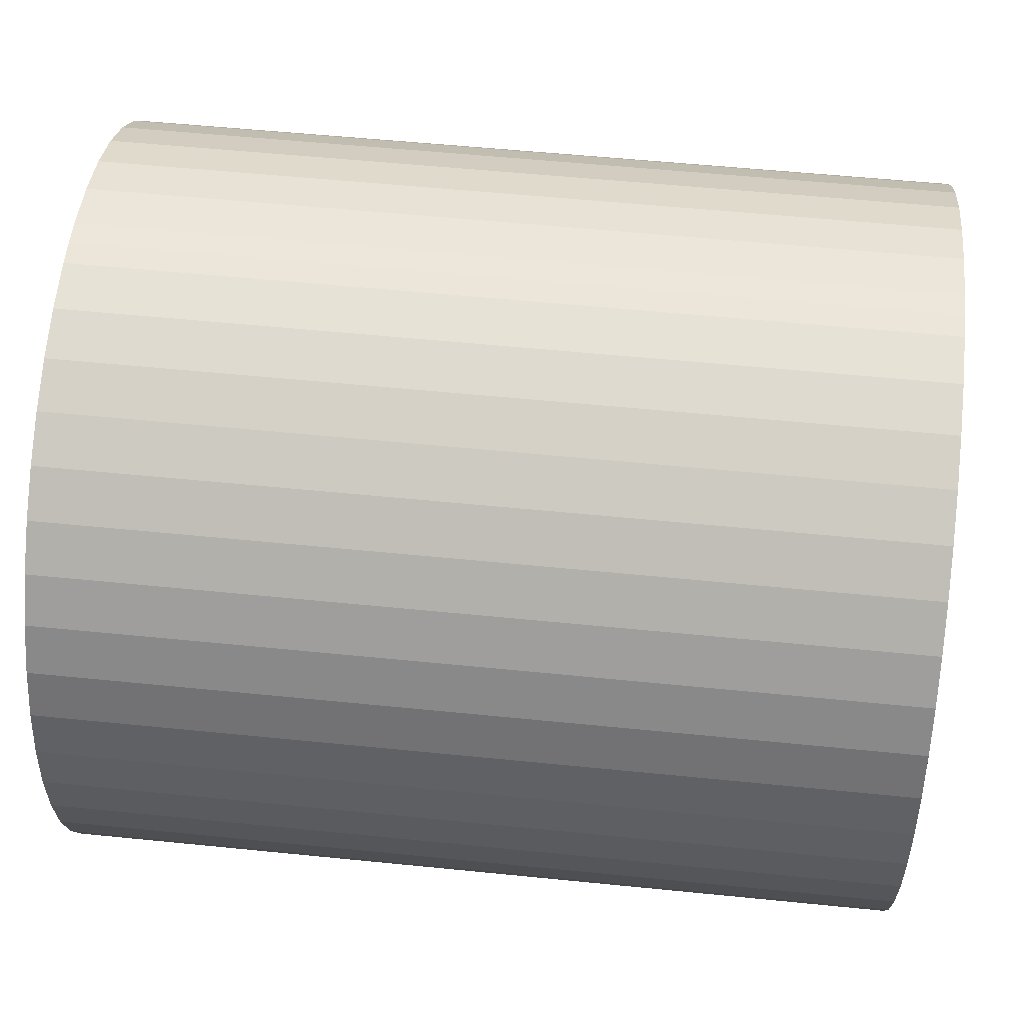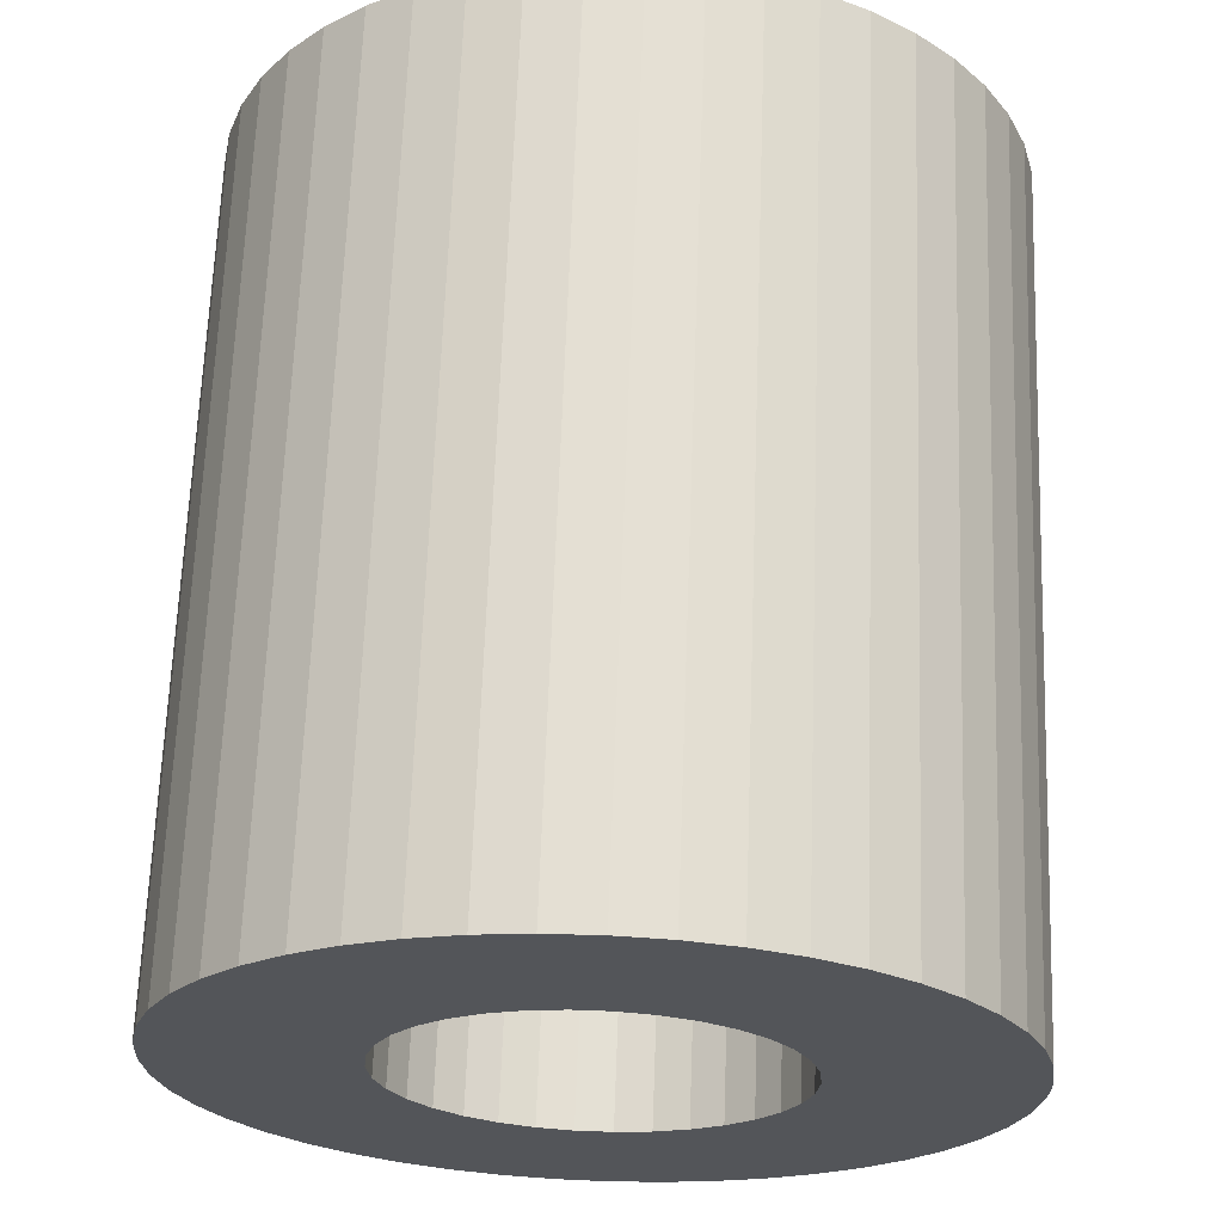
<metadata>
{"format":"obj","ext":"obj","renderer":"f3d","projection":"perspective","resolution":1024,"background":"white","views":[{"elev":54.8,"azim":6.1,"up":"+Y"},{"elev":66.0,"azim":92.1,"up":"+Z"}]}
</metadata>
<code>
v 0.2157 0.000415 0.02802
v 0.2157 0.001497 0.02363
v 0.2157 0.001231 0.02817
v 0.2157 0.002666 0.0239
v 0.2157 0.002006 0.02847
v 0.2157 0.003788 0.02434
v 0.2157 0.004843 0.02491
v 0.2157 0.002712 0.02891
v 0.2157 0.005811 0.02563
v 0.2157 0.003326 0.02947
v 0.2157 0.006675 0.02646
v 0.2157 0.003826 0.03013
v 0.2157 -0.002006 0.02847
v 0.2157 -0.003235 0.0241
v 0.2157 -0.001231 0.02817
v 0.2157 -0.002086 0.02374
v 0.2157 -0.000415 0.02802
v 0.2157 -0.000901 0.02354
v 0.2157 0.000301 0.02351
v 0.2157 0.001231 0.03683
v 0.2157 0.001497 0.04138
v 0.2157 0.000415 0.03698
v 0.2157 0.000301 0.04149
v 0.2157 -0.000415 0.03698
v 0.2157 -0.000901 0.04145
v 0.2157 -0.001231 0.03683
v 0.2157 -0.003826 0.03013
v 0.2157 -0.007063 0.02692
v 0.2157 -0.003326 0.02947
v 0.2157 -0.006257 0.02603
v 0.2157 -0.002712 0.02891
v 0.2157 -0.005339 0.02525
v 0.2157 -0.004325 0.02461
v 0.2157 -0.002086 0.04126
v 0.2157 -0.003235 0.0409
v 0.2157 -0.002006 0.03653
v 0.2157 -0.004325 0.04039
v 0.2157 -0.002712 0.03609
v 0.2157 -0.005339 0.03975
v 0.2157 -0.003326 0.03553
v 0.2157 0.002712 0.03609
v 0.2157 0.004843 0.04009
v 0.2157 0.002006 0.03653
v 0.2157 0.003788 0.04066
v 0.2157 0.002666 0.0411
v 0.2157 0.00898 0.0319
v 0.2157 0.0045 0.0325
v 0.2157 0.004423 0.03167
v 0.2157 0.004196 0.03413
v 0.2157 0.008033 0.03656
v 0.2157 0.003826 0.03487
v 0.2157 0.00742 0.03759
v 0.2157 0.003326 0.03553
v 0.2157 0.006675 0.03854
v 0.2157 0.005811 0.03937
v 0.2157 0.009 0.0325
v 0.2157 0.00898 0.0331
v 0.2157 0.004423 0.03333
v 0.2157 0.00882 0.03429
v 0.2157 0.008502 0.03545
v 0.2157 0.00742 0.02741
v 0.2157 0.008033 0.02844
v 0.2157 0.004196 0.03087
v 0.2157 0.008502 0.02955
v 0.2157 0.00882 0.03071
v 0.2157 -0.004423 0.03167
v 0.2157 -0.00868 0.03012
v 0.2157 -0.004196 0.03087
v 0.2157 -0.008286 0.02899
v 0.2157 -0.007744 0.02791
v 0.2157 -0.004196 0.03413
v 0.2157 -0.00868 0.03488
v 0.2157 -0.004423 0.03333
v 0.2157 -0.00892 0.0337
v 0.2157 -0.0045 0.0325
v 0.2157 -0.009 0.0325
v 0.2157 -0.00892 0.0313
v 0.2157 -0.006257 0.03897
v 0.2157 -0.007063 0.03808
v 0.2157 -0.003826 0.03487
v 0.2157 -0.007744 0.03709
v 0.2157 -0.008286 0.03601
v 0.1958 -0.002006 0.03653
v 0.1958 -0.003235 0.0409
v 0.1958 -0.001231 0.03683
v 0.1958 -0.002086 0.04126
v 0.1958 -0.000415 0.03698
v 0.1958 -0.000901 0.04145
v 0.1958 0.000415 0.03698
v 0.1958 0.001231 0.02817
v 0.1958 0.001497 0.02363
v 0.1958 0.000415 0.02802
v 0.1958 0.000301 0.02351
v 0.1958 -0.000415 0.02802
v 0.1958 -0.000901 0.02354
v 0.1958 -0.001231 0.02817
v 0.1958 0.004196 0.03087
v 0.1958 0.008033 0.02844
v 0.1958 0.003826 0.03013
v 0.1958 0.00742 0.02741
v 0.1958 0.003326 0.02947
v 0.1958 0.006675 0.02646
v 0.1958 0.002712 0.02891
v 0.1958 0.000301 0.04149
v 0.1958 0.001497 0.04138
v 0.1958 0.001231 0.03683
v 0.1958 0.002666 0.0411
v 0.1958 0.002006 0.03653
v 0.1958 0.005811 0.02563
v 0.1958 0.004843 0.02491
v 0.1958 0.002006 0.02847
v 0.1958 0.003788 0.02434
v 0.1958 0.002666 0.0239
v 0.1958 0.00898 0.0331
v 0.1958 0.0045 0.0325
v 0.1958 0.004423 0.03333
v 0.1958 -0.002086 0.02374
v 0.1958 -0.003235 0.0241
v 0.1958 -0.002006 0.02847
v 0.1958 -0.004325 0.02461
v 0.1958 -0.002712 0.02891
v 0.1958 -0.005339 0.02525
v 0.1958 -0.003326 0.02947
v 0.1958 0.009 0.0325
v 0.1958 0.00898 0.0319
v 0.1958 0.004423 0.03167
v 0.1958 0.00882 0.03071
v 0.1958 0.008502 0.02955
v 0.1958 0.003788 0.04066
v 0.1958 0.004843 0.04009
v 0.1958 0.002712 0.03609
v 0.1958 0.005811 0.03937
v 0.1958 0.003326 0.03553
v 0.1958 0.006675 0.03854
v 0.1958 0.003826 0.03487
v 0.1958 -0.003826 0.03487
v 0.1958 -0.007063 0.03808
v 0.1958 -0.003326 0.03553
v 0.1958 -0.006257 0.03897
v 0.1958 -0.002712 0.03609
v 0.1958 -0.005339 0.03975
v 0.1958 -0.004325 0.04039
v 0.1958 -0.006257 0.02603
v 0.1958 -0.007063 0.02692
v 0.1958 -0.003826 0.03013
v 0.1958 -0.007744 0.02791
v 0.1958 -0.004196 0.03087
v 0.1958 0.00742 0.03759
v 0.1958 0.008033 0.03656
v 0.1958 0.004196 0.03413
v 0.1958 0.008502 0.03545
v 0.1958 0.00882 0.03429
v 0.1958 -0.008286 0.02899
v 0.1958 -0.00868 0.03012
v 0.1958 -0.004423 0.03167
v 0.1958 -0.00892 0.0313
v 0.1958 -0.0045 0.0325
v 0.1958 -0.009 0.0325
v 0.1958 -0.004423 0.03333
v 0.1958 -0.00892 0.0337
v 0.1958 -0.00868 0.03488
v 0.1958 -0.004196 0.03413
v 0.1958 -0.008286 0.03601
v 0.1958 -0.007744 0.03709
v 0.2157 0.00898 0.0331
v 0.2157 0.009 0.0325
v 0.1958 0.009 0.0325
v 0.1958 0.009 0.0325
v 0.2157 0.009 0.0325
v 0.1958 0.00898 0.0319
v 0.2157 0.00898 0.0319
v 0.1958 0.00898 0.0319
v 0.2157 0.00898 0.0319
v 0.2157 0.00882 0.03071
v 0.1958 0.00882 0.03071
v 0.1958 0.00882 0.03071
v 0.2157 0.00882 0.03071
v 0.2157 0.008502 0.02955
v 0.1958 0.008502 0.02955
v 0.1958 0.008502 0.02955
v 0.2157 0.008502 0.02955
v 0.2157 0.008033 0.02844
v 0.1958 0.008033 0.02844
v 0.1958 0.008033 0.02844
v 0.2157 0.008033 0.02844
v 0.2157 0.00742 0.02741
v 0.1958 0.00742 0.02741
v 0.1958 0.00742 0.02741
v 0.2157 0.00742 0.02741
v 0.2157 0.006675 0.02646
v 0.1958 0.006675 0.02646
v 0.1958 0.006675 0.02646
v 0.2157 0.006675 0.02646
v 0.2157 0.005811 0.02563
v 0.1958 0.005811 0.02563
v 0.1958 0.005811 0.02563
v 0.2157 0.005811 0.02563
v 0.2157 0.004843 0.02491
v 0.1958 0.004843 0.02491
v 0.1958 0.004843 0.02491
v 0.2157 0.004843 0.02491
v 0.2157 0.003788 0.02434
v 0.1958 0.003788 0.02434
v 0.1958 0.003788 0.02434
v 0.2157 0.003788 0.02434
v 0.2157 0.002666 0.0239
v 0.1958 0.002666 0.0239
v 0.1958 0.002666 0.0239
v 0.2157 0.002666 0.0239
v 0.2157 0.001497 0.02363
v 0.1958 0.001497 0.02363
v 0.1958 0.001497 0.02363
v 0.2157 0.001497 0.02363
v 0.2157 0.000301 0.02351
v 0.1958 0.000301 0.02351
v 0.1958 0.000301 0.02351
v 0.2157 0.000301 0.02351
v 0.2157 -0.000901 0.02354
v 0.1958 -0.000901 0.02354
v 0.1958 -0.000901 0.02354
v 0.2157 -0.000901 0.02354
v 0.2157 -0.002086 0.02374
v 0.1958 -0.002086 0.02374
v 0.1958 -0.002086 0.02374
v 0.2157 -0.002086 0.02374
v 0.2157 -0.003235 0.0241
v 0.1958 -0.003235 0.0241
v 0.1958 -0.003235 0.0241
v 0.2157 -0.003235 0.0241
v 0.2157 -0.004325 0.02461
v 0.1958 -0.004325 0.02461
v 0.1958 -0.004325 0.02461
v 0.2157 -0.004325 0.02461
v 0.2157 -0.005339 0.02525
v 0.1958 -0.005339 0.02525
v 0.1958 -0.005339 0.02525
v 0.2157 -0.005339 0.02525
v 0.2157 -0.006257 0.02603
v 0.1958 -0.006257 0.02603
v 0.1958 -0.006257 0.02603
v 0.2157 -0.006257 0.02603
v 0.2157 -0.007063 0.02692
v 0.1958 -0.007063 0.02692
v 0.1958 -0.007063 0.02692
v 0.2157 -0.007063 0.02692
v 0.2157 -0.007744 0.02791
v 0.1958 -0.007744 0.02791
v 0.1958 -0.007744 0.02791
v 0.2157 -0.007744 0.02791
v 0.2157 -0.008286 0.02899
v 0.1958 -0.008286 0.02899
v 0.1958 -0.008286 0.02899
v 0.2157 -0.008286 0.02899
v 0.2157 -0.00868 0.03012
v 0.1958 -0.00868 0.03012
v 0.1958 -0.00868 0.03012
v 0.2157 -0.00868 0.03012
v 0.2157 -0.00892 0.0313
v 0.1958 -0.00892 0.0313
v 0.1958 -0.00892 0.0313
v 0.2157 -0.00892 0.0313
v 0.2157 -0.009 0.0325
v 0.1958 -0.009 0.0325
v 0.1958 -0.009 0.0325
v 0.2157 -0.009 0.0325
v 0.2157 -0.00892 0.0337
v 0.1958 -0.00892 0.0337
v 0.1958 -0.00892 0.0337
v 0.2157 -0.00892 0.0337
v 0.2157 -0.00868 0.03488
v 0.1958 -0.00868 0.03488
v 0.1958 -0.00868 0.03488
v 0.2157 -0.00868 0.03488
v 0.2157 -0.008286 0.03601
v 0.1958 -0.008286 0.03601
v 0.1958 -0.008286 0.03601
v 0.2157 -0.008286 0.03601
v 0.2157 -0.007744 0.03709
v 0.1958 -0.007744 0.03709
v 0.1958 -0.007744 0.03709
v 0.2157 -0.007744 0.03709
v 0.2157 -0.007063 0.03808
v 0.1958 -0.007063 0.03808
v 0.1958 -0.007063 0.03808
v 0.2157 -0.007063 0.03808
v 0.2157 -0.006257 0.03897
v 0.1958 -0.006257 0.03897
v 0.1958 -0.006257 0.03897
v 0.2157 -0.006257 0.03897
v 0.2157 -0.005339 0.03975
v 0.1958 -0.005339 0.03975
v 0.1958 -0.005339 0.03975
v 0.2157 -0.005339 0.03975
v 0.2157 -0.004325 0.04039
v 0.1958 -0.004325 0.04039
v 0.1958 -0.004325 0.04039
v 0.2157 -0.004325 0.04039
v 0.2157 -0.003235 0.0409
v 0.1958 -0.003235 0.0409
v 0.1958 -0.003235 0.0409
v 0.2157 -0.003235 0.0409
v 0.2157 -0.002086 0.04126
v 0.1958 -0.002086 0.04126
v 0.1958 -0.002086 0.04126
v 0.2157 -0.002086 0.04126
v 0.2157 -0.000901 0.04145
v 0.1958 -0.000901 0.04145
v 0.1958 -0.000901 0.04145
v 0.2157 -0.000901 0.04145
v 0.2157 0.000301 0.04149
v 0.1958 0.000301 0.04149
v 0.1958 0.000301 0.04149
v 0.2157 0.000301 0.04149
v 0.2157 0.001497 0.04138
v 0.1958 0.001497 0.04138
v 0.1958 0.001497 0.04138
v 0.2157 0.001497 0.04138
v 0.2157 0.002666 0.0411
v 0.1958 0.002666 0.0411
v 0.1958 0.002666 0.0411
v 0.2157 0.002666 0.0411
v 0.2157 0.003788 0.04066
v 0.1958 0.003788 0.04066
v 0.1958 0.003788 0.04066
v 0.2157 0.003788 0.04066
v 0.2157 0.004843 0.04009
v 0.1958 0.004843 0.04009
v 0.1958 0.004843 0.04009
v 0.2157 0.004843 0.04009
v 0.2157 0.005811 0.03937
v 0.1958 0.005811 0.03937
v 0.1958 0.005811 0.03937
v 0.2157 0.005811 0.03937
v 0.2157 0.006675 0.03854
v 0.1958 0.006675 0.03854
v 0.1958 0.006675 0.03854
v 0.2157 0.006675 0.03854
v 0.2157 0.00742 0.03759
v 0.1958 0.00742 0.03759
v 0.1958 0.00742 0.03759
v 0.2157 0.00742 0.03759
v 0.2157 0.008033 0.03656
v 0.1958 0.008033 0.03656
v 0.1958 0.008033 0.03656
v 0.2157 0.008033 0.03656
v 0.2157 0.008502 0.03545
v 0.1958 0.008502 0.03545
v 0.1958 0.008502 0.03545
v 0.2157 0.008502 0.03545
v 0.2157 0.00882 0.03429
v 0.1958 0.00882 0.03429
v 0.1958 0.00882 0.03429
v 0.2157 0.00882 0.03429
v 0.2157 0.00898 0.0331
v 0.1958 0.00898 0.0331
v 0.1958 0.00898 0.0331
v 0.2157 -0.0045 0.0325
v 0.1958 -0.0045 0.0325
v 0.2157 -0.004423 0.03333
v 0.1958 -0.004423 0.03333
v 0.2157 -0.004423 0.03333
v 0.1958 -0.004423 0.03333
v 0.2157 -0.004196 0.03413
v 0.1958 -0.004196 0.03413
v 0.2157 -0.004196 0.03413
v 0.1958 -0.004196 0.03413
v 0.2157 -0.003826 0.03487
v 0.1958 -0.003826 0.03487
v 0.2157 -0.003826 0.03487
v 0.1958 -0.003826 0.03487
v 0.2157 -0.003326 0.03553
v 0.1958 -0.003326 0.03553
v 0.2157 -0.003326 0.03553
v 0.1958 -0.003326 0.03553
v 0.2157 -0.002712 0.03609
v 0.1958 -0.002712 0.03609
v 0.2157 -0.002712 0.03609
v 0.1958 -0.002712 0.03609
v 0.2157 -0.002006 0.03653
v 0.1958 -0.002006 0.03653
v 0.2157 -0.002006 0.03653
v 0.1958 -0.002006 0.03653
v 0.2157 -0.001231 0.03683
v 0.1958 -0.001231 0.03683
v 0.2157 -0.001231 0.03683
v 0.1958 -0.001231 0.03683
v 0.2157 -0.000415 0.03698
v 0.1958 -0.000415 0.03698
v 0.2157 -0.000415 0.03698
v 0.1958 -0.000415 0.03698
v 0.2157 0.000415 0.03698
v 0.1958 0.000415 0.03698
v 0.2157 0.000415 0.03698
v 0.1958 0.000415 0.03698
v 0.2157 0.001231 0.03683
v 0.1958 0.001231 0.03683
v 0.2157 0.001231 0.03683
v 0.1958 0.001231 0.03683
v 0.2157 0.002006 0.03653
v 0.1958 0.002006 0.03653
v 0.2157 0.002006 0.03653
v 0.1958 0.002006 0.03653
v 0.2157 0.002712 0.03609
v 0.1958 0.002712 0.03609
v 0.2157 0.002712 0.03609
v 0.1958 0.002712 0.03609
v 0.2157 0.003326 0.03553
v 0.1958 0.003326 0.03553
v 0.2157 0.003326 0.03553
v 0.1958 0.003326 0.03553
v 0.2157 0.003826 0.03487
v 0.1958 0.003826 0.03487
v 0.2157 0.003826 0.03487
v 0.1958 0.003826 0.03487
v 0.2157 0.004196 0.03413
v 0.1958 0.004196 0.03413
v 0.2157 0.004196 0.03413
v 0.1958 0.004196 0.03413
v 0.2157 0.004423 0.03333
v 0.1958 0.004423 0.03333
v 0.2157 0.004423 0.03333
v 0.1958 0.004423 0.03333
v 0.2157 0.0045 0.0325
v 0.1958 0.0045 0.0325
v 0.2157 0.0045 0.0325
v 0.1958 0.0045 0.0325
v 0.2157 0.004423 0.03167
v 0.1958 0.004423 0.03167
v 0.2157 0.004423 0.03167
v 0.1958 0.004423 0.03167
v 0.2157 0.004196 0.03087
v 0.1958 0.004196 0.03087
v 0.2157 0.004196 0.03087
v 0.1958 0.004196 0.03087
v 0.2157 0.003826 0.03013
v 0.1958 0.003826 0.03013
v 0.2157 0.003826 0.03013
v 0.1958 0.003826 0.03013
v 0.2157 0.003326 0.02947
v 0.1958 0.003326 0.02947
v 0.2157 0.003326 0.02947
v 0.1958 0.003326 0.02947
v 0.2157 0.002712 0.02891
v 0.1958 0.002712 0.02891
v 0.2157 0.002712 0.02891
v 0.1958 0.002712 0.02891
v 0.2157 0.002006 0.02847
v 0.1958 0.002006 0.02847
v 0.2157 0.002006 0.02847
v 0.1958 0.002006 0.02847
v 0.2157 0.001231 0.02817
v 0.1958 0.001231 0.02817
v 0.2157 0.001231 0.02817
v 0.1958 0.001231 0.02817
v 0.2157 0.000415 0.02802
v 0.1958 0.000415 0.02802
v 0.2157 0.000415 0.02802
v 0.1958 0.000415 0.02802
v 0.2157 -0.000415 0.02802
v 0.1958 -0.000415 0.02802
v 0.2157 -0.000415 0.02802
v 0.1958 -0.000415 0.02802
v 0.2157 -0.001231 0.02817
v 0.1958 -0.001231 0.02817
v 0.2157 -0.001231 0.02817
v 0.1958 -0.001231 0.02817
v 0.2157 -0.002006 0.02847
v 0.1958 -0.002006 0.02847
v 0.2157 -0.002006 0.02847
v 0.1958 -0.002006 0.02847
v 0.2157 -0.002712 0.02891
v 0.1958 -0.002712 0.02891
v 0.2157 -0.002712 0.02891
v 0.1958 -0.002712 0.02891
v 0.2157 -0.003326 0.02947
v 0.1958 -0.003326 0.02947
v 0.2157 -0.003326 0.02947
v 0.1958 -0.003326 0.02947
v 0.2157 -0.003826 0.03013
v 0.1958 -0.003826 0.03013
v 0.2157 -0.003826 0.03013
v 0.1958 -0.003826 0.03013
v 0.2157 -0.004196 0.03087
v 0.1958 -0.004196 0.03087
v 0.2157 -0.004196 0.03087
v 0.1958 -0.004196 0.03087
v 0.2157 -0.004423 0.03167
v 0.1958 -0.004423 0.03167
v 0.2157 -0.004423 0.03167
v 0.1958 -0.004423 0.03167
v 0.2157 -0.0045 0.0325
v 0.1958 -0.0045 0.0325
f 1 2 3
f 3 2 4
f 3 4 5
f 4 6 5
f 5 6 7
f 5 7 8
f 8 7 9
f 8 9 10
f 10 9 11
f 10 11 12
f 13 14 15
f 15 14 16
f 15 16 17
f 17 16 18
f 17 18 1
f 1 18 19
f 1 19 2
f 20 21 22
f 22 21 23
f 22 23 24
f 24 23 25
f 24 25 26
f 27 28 29
f 29 28 30
f 29 30 31
f 31 30 32
f 31 32 13
f 13 32 33
f 13 33 14
f 25 34 26
f 26 34 35
f 26 35 36
f 36 35 37
f 36 37 38
f 38 37 39
f 38 39 40
f 41 42 43
f 43 42 44
f 43 44 20
f 20 44 45
f 20 45 21
f 46 47 48
f 49 50 51
f 51 50 52
f 51 52 53
f 53 52 54
f 53 54 41
f 41 54 55
f 41 55 42
f 46 56 47
f 47 56 57
f 47 57 58
f 58 57 59
f 58 59 49
f 49 59 60
f 49 60 50
f 11 61 12
f 12 61 62
f 12 62 63
f 63 62 64
f 63 64 48
f 48 64 65
f 48 65 46
f 66 67 68
f 68 67 69
f 68 69 27
f 27 69 70
f 27 70 28
f 71 72 73
f 73 72 74
f 73 74 75
f 75 74 76
f 75 76 66
f 66 76 77
f 66 77 67
f 39 78 40
f 40 78 79
f 40 79 80
f 80 79 81
f 80 81 71
f 71 81 82
f 71 82 72
f 83 84 85
f 85 84 86
f 85 86 87
f 87 86 88
f 87 88 89
f 90 91 92
f 92 91 93
f 92 93 94
f 94 93 95
f 94 95 96
f 97 98 99
f 99 98 100
f 99 100 101
f 101 100 102
f 101 102 103
f 88 104 89
f 89 104 105
f 89 105 106
f 106 105 107
f 106 107 108
f 102 109 103
f 103 109 110
f 103 110 111
f 111 110 112
f 111 112 90
f 90 112 113
f 90 113 91
f 114 115 116
f 95 117 96
f 96 117 118
f 96 118 119
f 119 118 120
f 119 120 121
f 121 120 122
f 121 122 123
f 114 124 115
f 115 124 125
f 115 125 126
f 126 125 127
f 126 127 97
f 97 127 128
f 97 128 98
f 107 129 108
f 108 129 130
f 108 130 131
f 131 130 132
f 131 132 133
f 133 132 134
f 133 134 135
f 136 137 138
f 138 137 139
f 138 139 140
f 140 139 141
f 140 141 83
f 83 141 142
f 83 142 84
f 122 143 123
f 123 143 144
f 123 144 145
f 145 144 146
f 145 146 147
f 134 148 135
f 135 148 149
f 135 149 150
f 150 149 151
f 150 151 116
f 116 151 152
f 116 152 114
f 146 153 147
f 147 153 154
f 147 154 155
f 155 154 156
f 155 156 157
f 157 156 158
f 157 158 159
f 158 160 159
f 159 160 161
f 159 161 162
f 162 161 163
f 162 163 136
f 136 163 164
f 136 164 137
f 165 166 167
f 168 169 170
f 169 171 170
f 172 173 174
f 172 174 175
f 176 177 178
f 176 178 179
f 180 181 182
f 180 182 183
f 184 185 186
f 184 186 187
f 188 189 190
f 188 190 191
f 192 193 194
f 192 194 195
f 196 197 198
f 196 198 199
f 200 201 202
f 200 202 203
f 204 205 206
f 204 206 207
f 208 209 210
f 208 210 211
f 212 213 214
f 212 214 215
f 216 217 218
f 216 218 219
f 220 221 222
f 220 222 223
f 224 225 226
f 224 226 227
f 228 229 230
f 228 230 231
f 232 233 234
f 232 234 235
f 236 237 238
f 236 238 239
f 240 241 242
f 240 242 243
f 244 245 246
f 244 246 247
f 248 249 250
f 248 250 251
f 252 253 254
f 252 254 255
f 256 257 258
f 256 258 259
f 260 261 262
f 260 262 263
f 264 265 266
f 264 266 267
f 268 269 270
f 268 270 271
f 272 273 274
f 272 274 275
f 276 277 278
f 276 278 279
f 280 281 282
f 280 282 283
f 284 285 286
f 284 286 287
f 288 289 290
f 288 290 291
f 292 293 294
f 292 294 295
f 296 297 298
f 296 298 299
f 300 301 302
f 300 302 303
f 304 305 306
f 304 306 307
f 308 309 310
f 308 310 311
f 312 313 314
f 312 314 315
f 316 317 318
f 316 318 319
f 320 321 322
f 320 322 323
f 324 325 326
f 324 326 327
f 328 329 330
f 328 330 331
f 332 333 334
f 332 334 335
f 336 337 338
f 336 338 339
f 340 341 342
f 340 342 343
f 344 345 346
f 344 346 347
f 348 349 350
f 348 350 351
f 352 353 354
f 352 354 355
f 356 165 167
f 357 358 359
f 359 358 360
f 361 362 363
f 363 362 364
f 365 366 367
f 367 366 368
f 369 370 371
f 371 370 372
f 373 374 375
f 375 374 376
f 377 378 379
f 379 378 380
f 381 382 383
f 383 382 384
f 385 386 387
f 387 386 388
f 389 390 391
f 391 390 392
f 393 394 395
f 395 394 396
f 397 398 399
f 399 398 400
f 401 402 403
f 403 402 404
f 405 406 407
f 407 406 408
f 409 410 411
f 411 410 412
f 413 414 415
f 415 414 416
f 417 418 419
f 419 418 420
f 421 422 423
f 423 422 424
f 425 426 427
f 427 426 428
f 429 430 431
f 431 430 432
f 433 434 435
f 435 434 436
f 437 438 439
f 439 438 440
f 441 442 443
f 443 442 444
f 445 446 447
f 447 446 448
f 449 450 451
f 451 450 452
f 453 454 455
f 455 454 456
f 457 458 459
f 459 458 460
f 461 462 463
f 463 462 464
f 465 466 467
f 467 466 468
f 469 470 471
f 471 470 472
f 473 474 475
f 475 474 476
f 477 478 479
f 479 478 480
f 481 482 483
f 483 482 484
f 485 486 487
f 487 486 488
f 489 490 491
f 491 490 492

</code>
